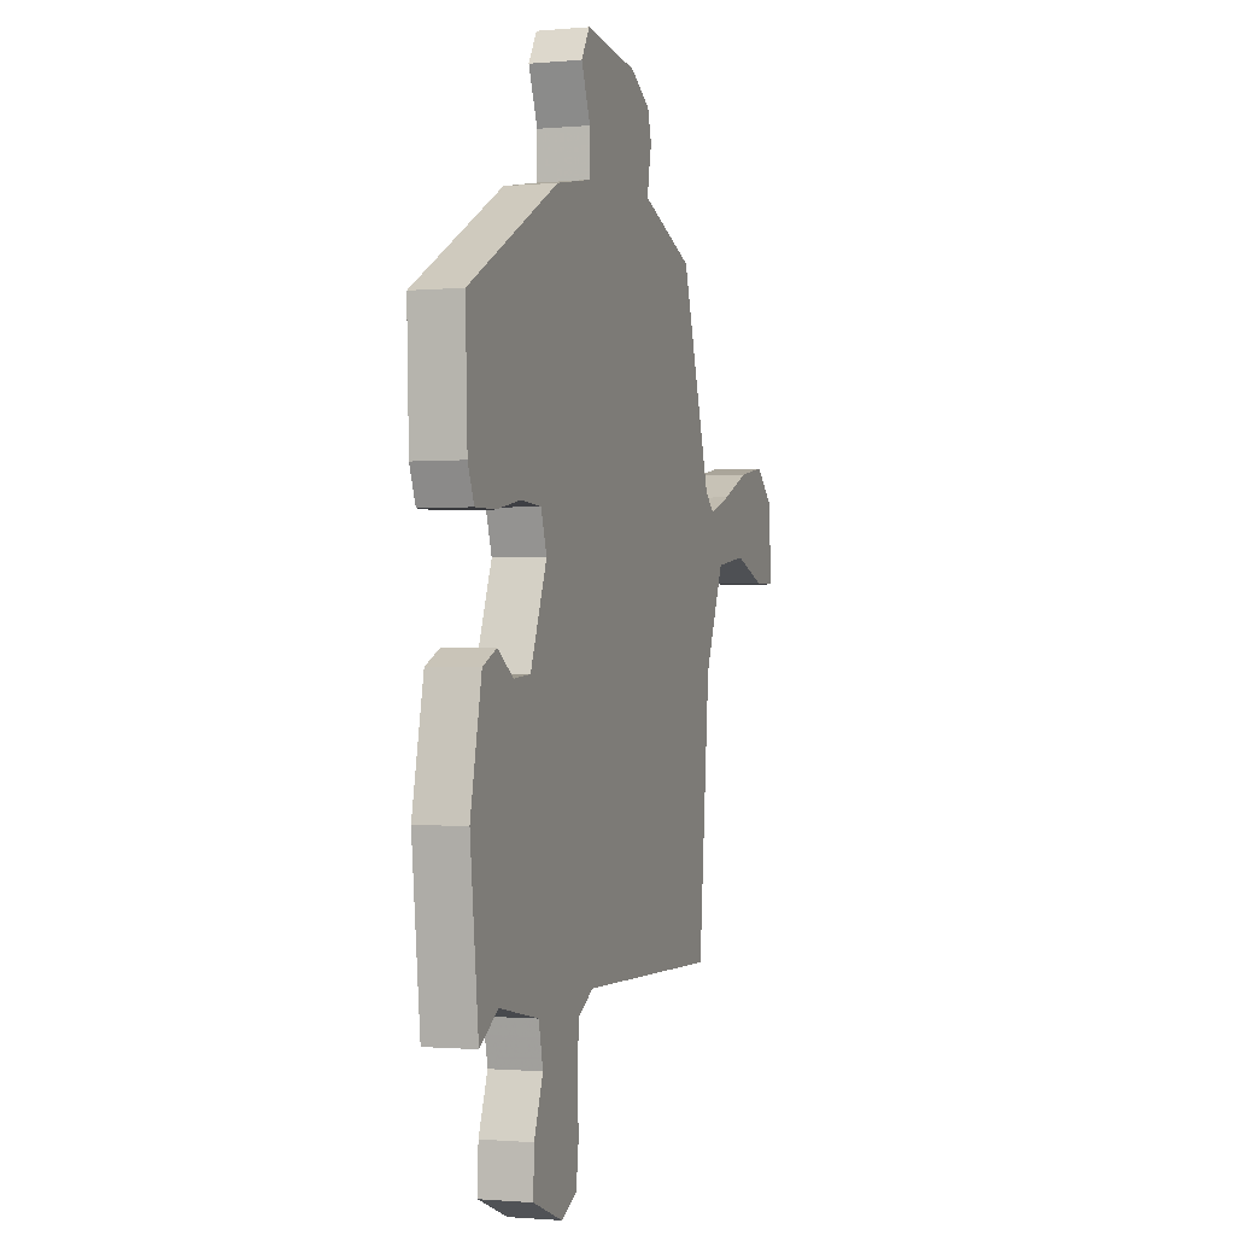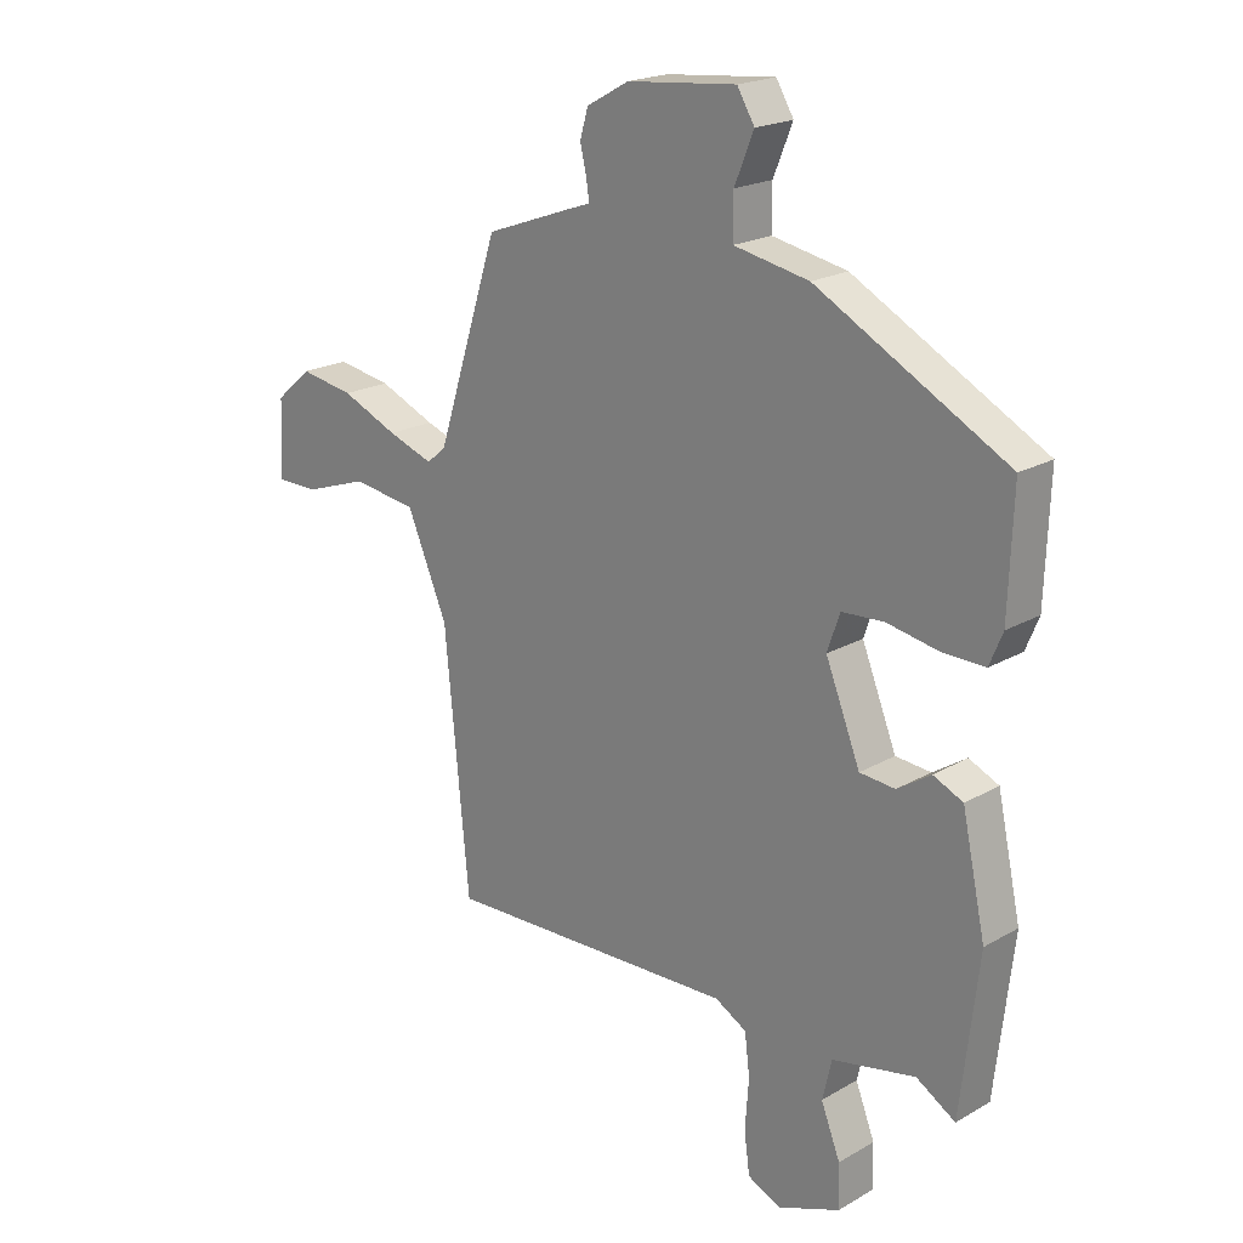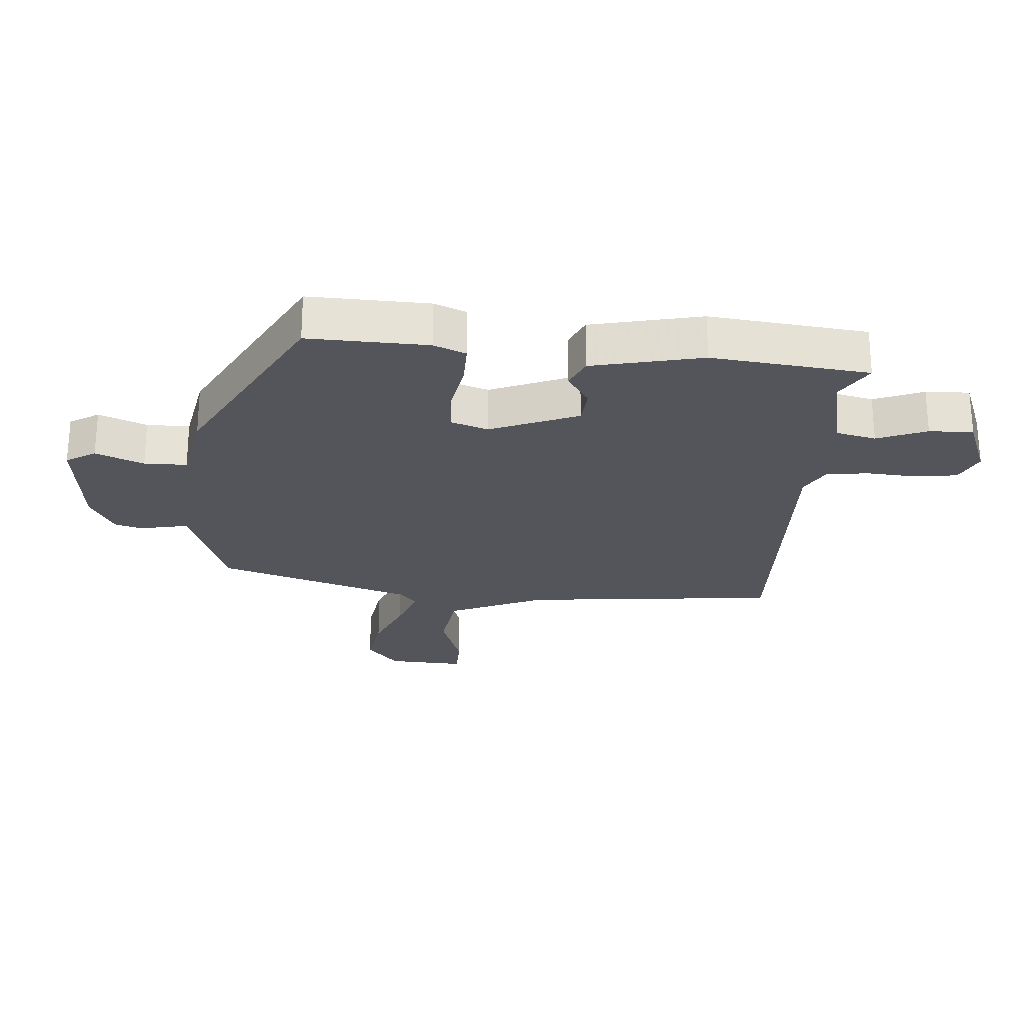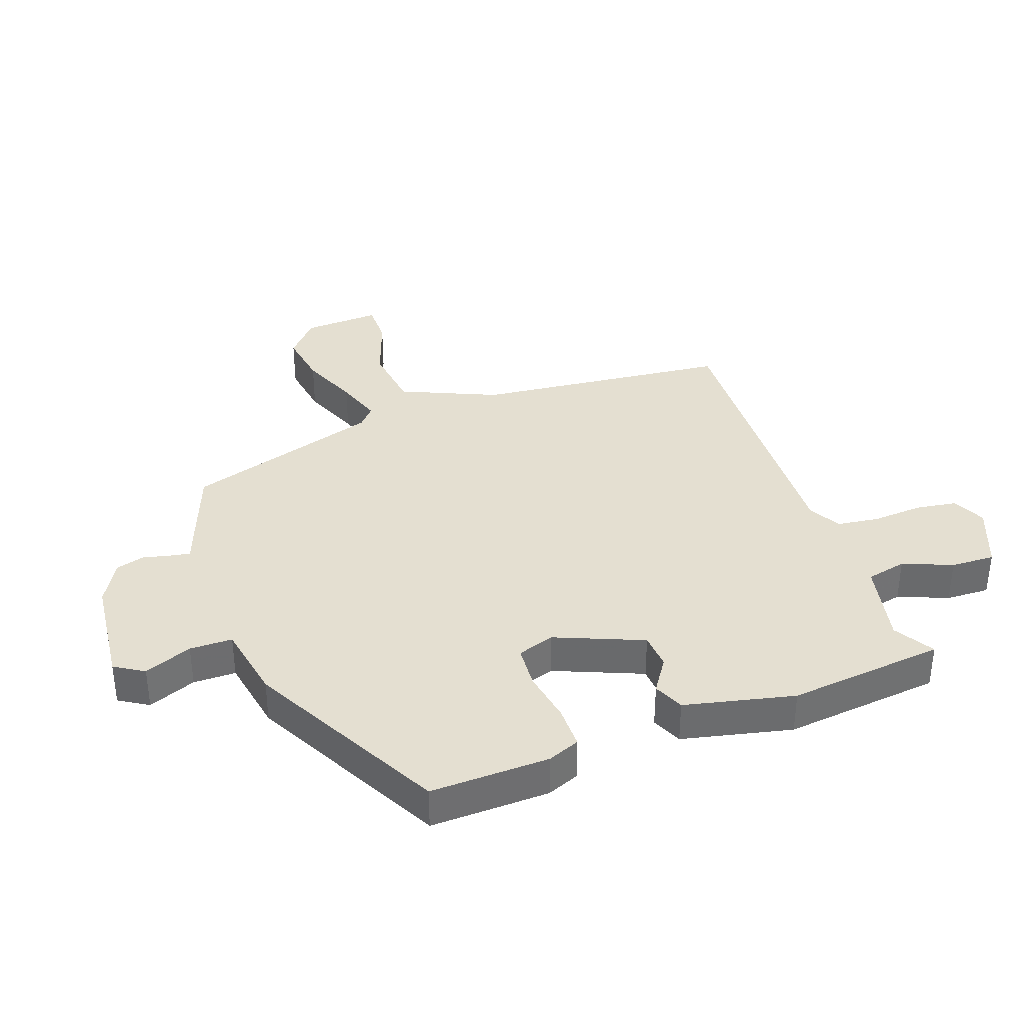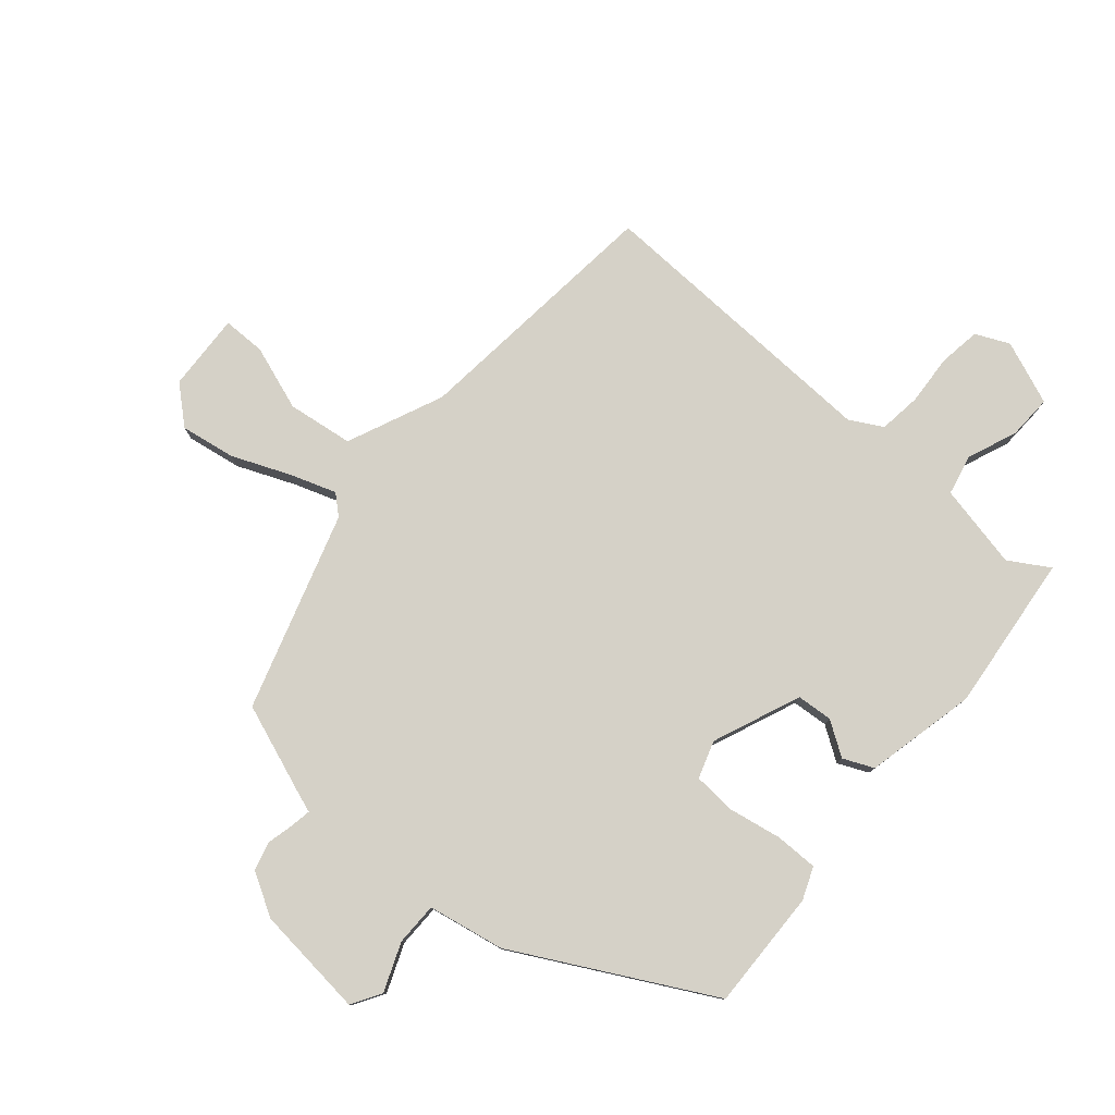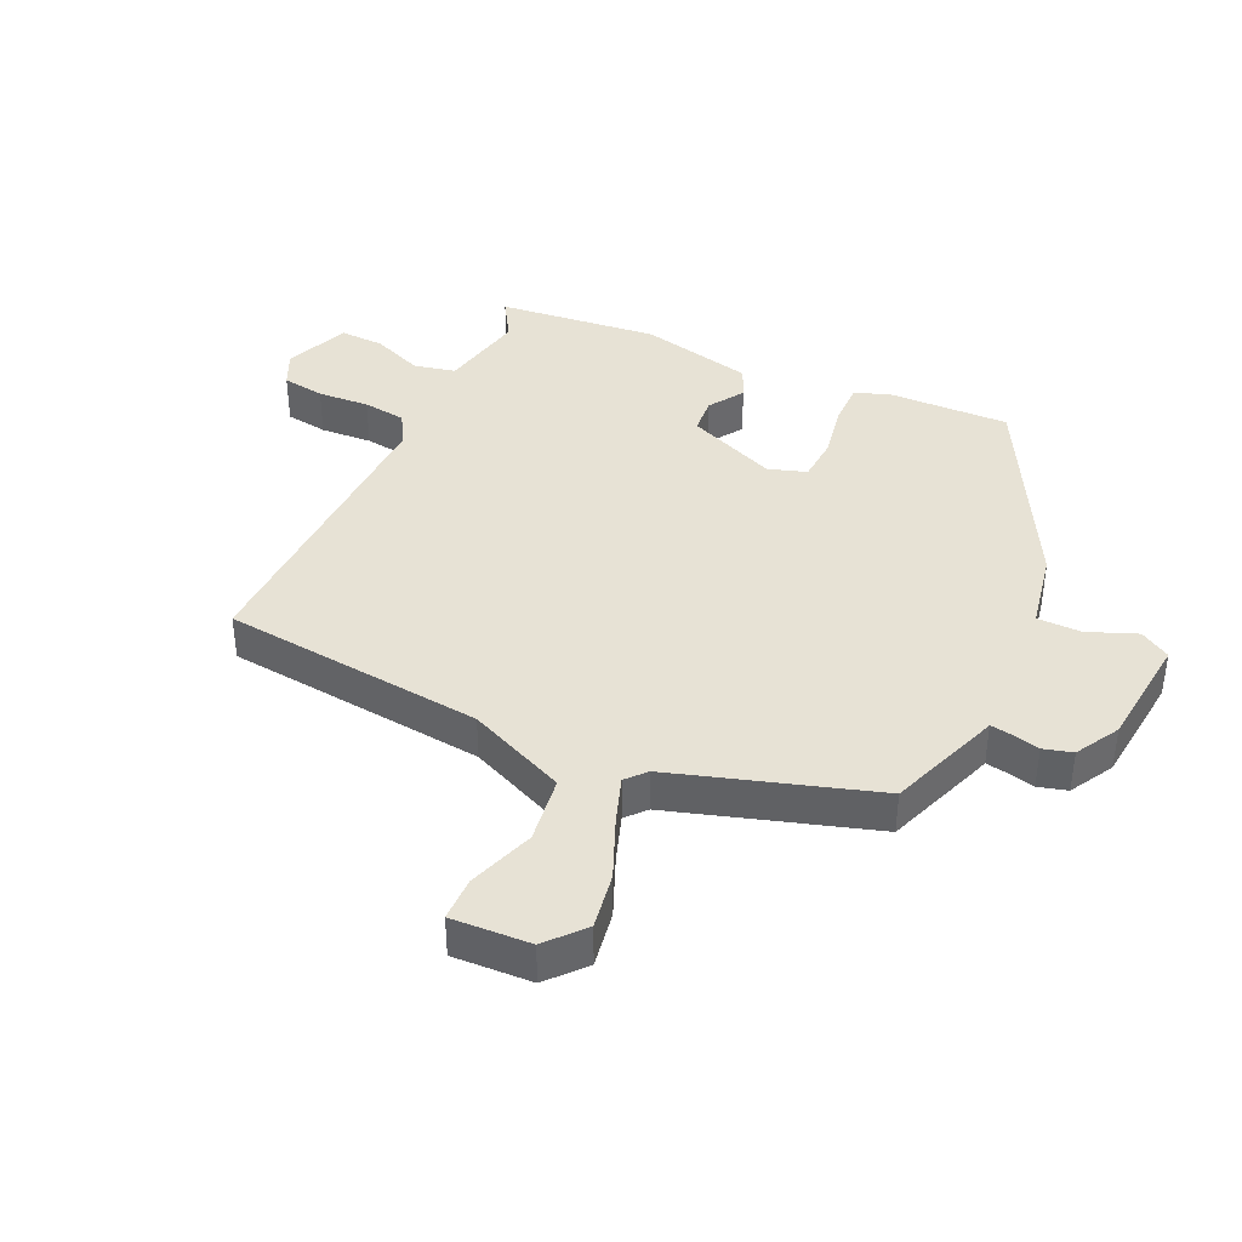
<metadata>
{"format":"obj","ext":"obj","renderer":"f3d","projection":"perspective","resolution":1024,"background":"white","views":[{"elev":-1.2,"azim":108.2,"up":"+Z"},{"elev":20.3,"azim":43.7,"up":"+Z"},{"elev":-25.0,"azim":85.9,"up":"+Y"},{"elev":36.8,"azim":70.9,"up":"+Y"},{"elev":79.0,"azim":41.1,"up":"+Y"},{"elev":40.2,"azim":-64.7,"up":"+Y"}]}
</metadata>
<code>
v 0.445 0.07 -0.507
v 0.382 0.07 -0.468
v 0.248 0.07 -0.495
v 0.233 0.07 -0.559
v 0.264 0.07 -0.638
v 0.266 0.07 -0.708
v 0.165 0.07 -0.747
v 0.112 0.07 -0.722
v 0.103 0.07 -0.656
v 0.109 0.07 -0.576
v 0.101 0.07 -0.509
v 0.05 0.07 -0.48
v -0.422 0.07 -0.492
v -0.461 0.07 -0.084
v -0.526 0.07 0.069
v -0.63 0.07 0.084
v -0.733 0.07 0.049
v -0.801 0.07 0.05
v -0.794 0.07 0.173
v -0.736 0.07 0.223
v -0.649 0.07 0.208
v -0.558 0.07 0.169
v -0.485 0.07 0.143
v -0.454 0.07 0.17
v -0.354 0.07 0.481
v -0.21 0.07 0.533
v -0.178 0.07 0.544
v -0.183 0.07 0.576
v -0.193 0.07 0.62
v -0.18 0.07 0.665
v -0.112 0.07 0.703
v 0.064 0.07 0.72
v 0.092 0.07 0.673
v 0.061 0.07 0.597
v 0.061 0.07 0.529
v 0.182 0.07 0.505
v 0.489 0.07 0.338
v 0.482 0.07 0.148
v 0.461 0.07 0.097
v 0.393 0.07 0.098
v 0.309 0.07 0.114
v 0.241 0.07 0.11
v 0.221 0.07 0.051
v 0.277 0.07 -0.089
v 0.334 0.07 -0.094
v 0.388 0.07 -0.059
v 0.436 0.07 -0.081
v 0.474 0.07 -0.257
v 0.445 0 -0.507
v 0.382 0 -0.468
v 0.248 0 -0.495
v 0.233 0 -0.559
v 0.264 0 -0.638
v 0.266 0 -0.708
v 0.165 0 -0.747
v 0.112 0 -0.722
v 0.103 0 -0.656
v 0.109 0 -0.576
v 0.101 0 -0.509
v 0.05 0 -0.48
v -0.422 0 -0.492
v -0.461 0 -0.084
v -0.526 0 0.069
v -0.63 0 0.084
v -0.733 0 0.049
v -0.801 0 0.05
v -0.794 0 0.173
v -0.736 0 0.223
v -0.649 0 0.208
v -0.558 0 0.169
v -0.485 0 0.143
v -0.454 0 0.17
v -0.354 0 0.481
v -0.21 0 0.533
v -0.178 0 0.544
v -0.183 0 0.576
v -0.193 0 0.62
v -0.18 0 0.665
v -0.112 0 0.703
v 0.064 0 0.72
v 0.092 0 0.673
v 0.061 0 0.597
v 0.061 0 0.529
v 0.182 0 0.505
v 0.489 0 0.338
v 0.482 0 0.148
v 0.461 0 0.097
v 0.393 0 0.098
v 0.309 0 0.114
v 0.241 0 0.11
v 0.221 0 0.051
v 0.277 0 -0.089
v 0.334 0 -0.094
v 0.388 0 -0.059
v 0.436 0 -0.081
v 0.474 0 -0.257
f 45 46 47 48
f 44 45 48 1
f 38 39 40 41
f 38 41 42
f 35 36 37 38
f 35 38 42
f 31 32 33 34
f 31 34 35
f 28 29 30 31
f 27 28 31 35
f 24 25 26 27
f 24 27 35 42
f 19 20 21 22
f 19 22 23
f 16 17 18 19
f 15 16 19 23
f 14 15 23 24
f 12 13 14 24
f 7 8 9 10
f 7 10 11
f 4 5 6 7
f 3 4 7 11
f 2 3 11 12
f 44 1 2
f 43 44 2 12
f 24 42 43
f 12 24 43
f 96 95 94 93
f 49 96 93 92
f 89 88 87 86
f 90 89 86
f 86 85 84 83
f 90 86 83
f 82 81 80 79
f 83 82 79
f 79 78 77 76
f 83 79 76 75
f 75 74 73 72
f 90 83 75 72
f 70 69 68 67
f 71 70 67
f 67 66 65 64
f 71 67 64 63
f 72 71 63 62
f 72 62 61 60
f 58 57 56 55
f 59 58 55
f 55 54 53 52
f 59 55 52 51
f 60 59 51 50
f 50 49 92
f 60 50 92 91
f 91 90 72
f 91 72 60
f 1 49 50 2
f 2 50 51 3
f 3 51 52 4
f 4 52 53 5
f 5 53 54 6
f 6 54 55 7
f 7 55 56 8
f 8 56 57 9
f 9 57 58 10
f 10 58 59 11
f 11 59 60 12
f 12 60 61 13
f 13 61 62 14
f 14 62 63 15
f 15 63 64 16
f 16 64 65 17
f 17 65 66 18
f 18 66 67 19
f 19 67 68 20
f 20 68 69 21
f 21 69 70 22
f 22 70 71 23
f 23 71 72 24
f 24 72 73 25
f 25 73 74 26
f 26 74 75 27
f 27 75 76 28
f 28 76 77 29
f 29 77 78 30
f 30 78 79 31
f 31 79 80 32
f 32 80 81 33
f 33 81 82 34
f 34 82 83 35
f 35 83 84 36
f 36 84 85 37
f 37 85 86 38
f 38 86 87 39
f 39 87 88 40
f 40 88 89 41
f 41 89 90 42
f 42 90 91 43
f 43 91 92 44
f 44 92 93 45
f 45 93 94 46
f 46 94 95 47
f 47 95 96 48
f 48 96 49 1

</code>
